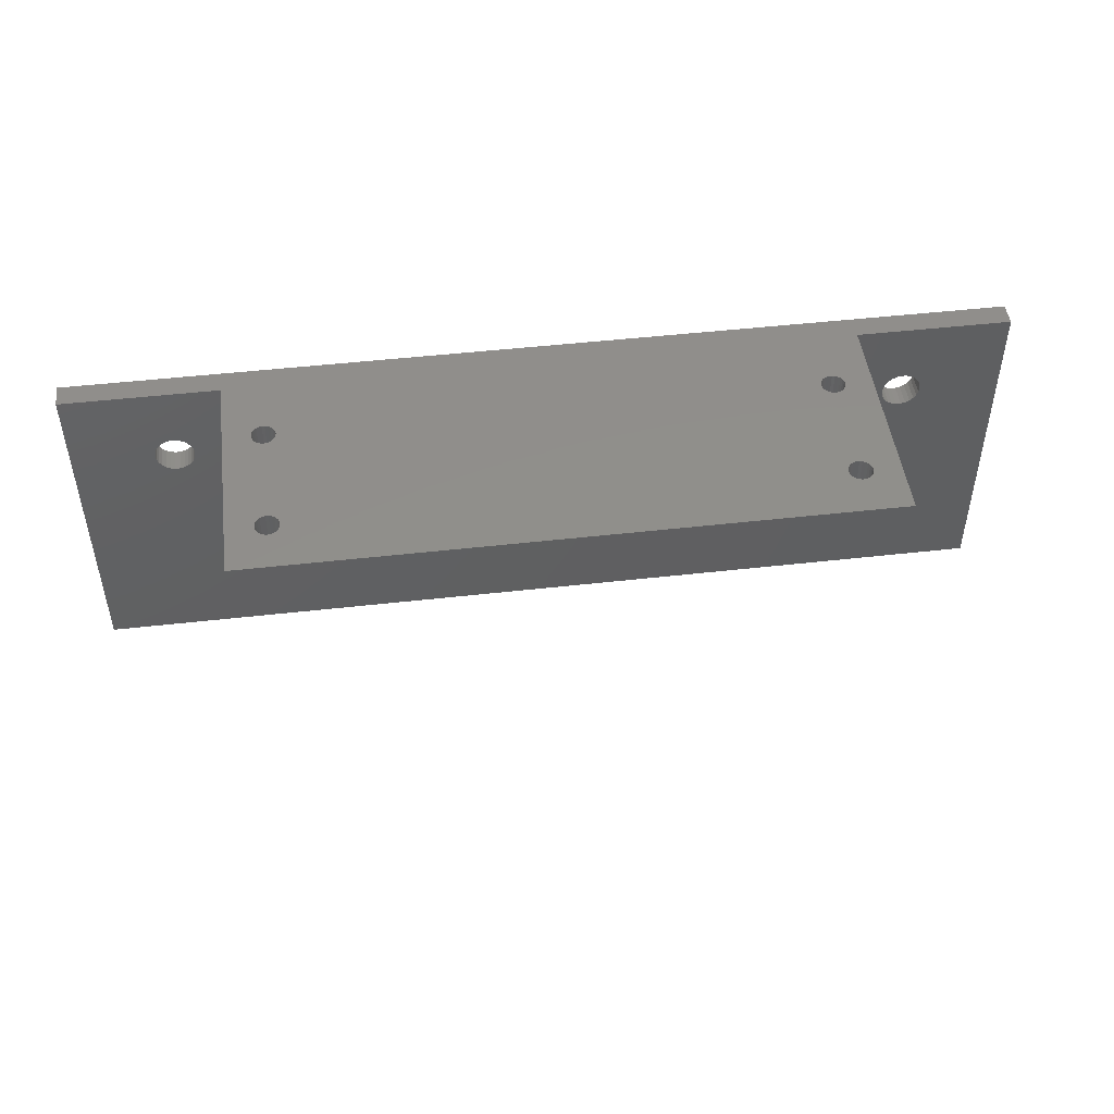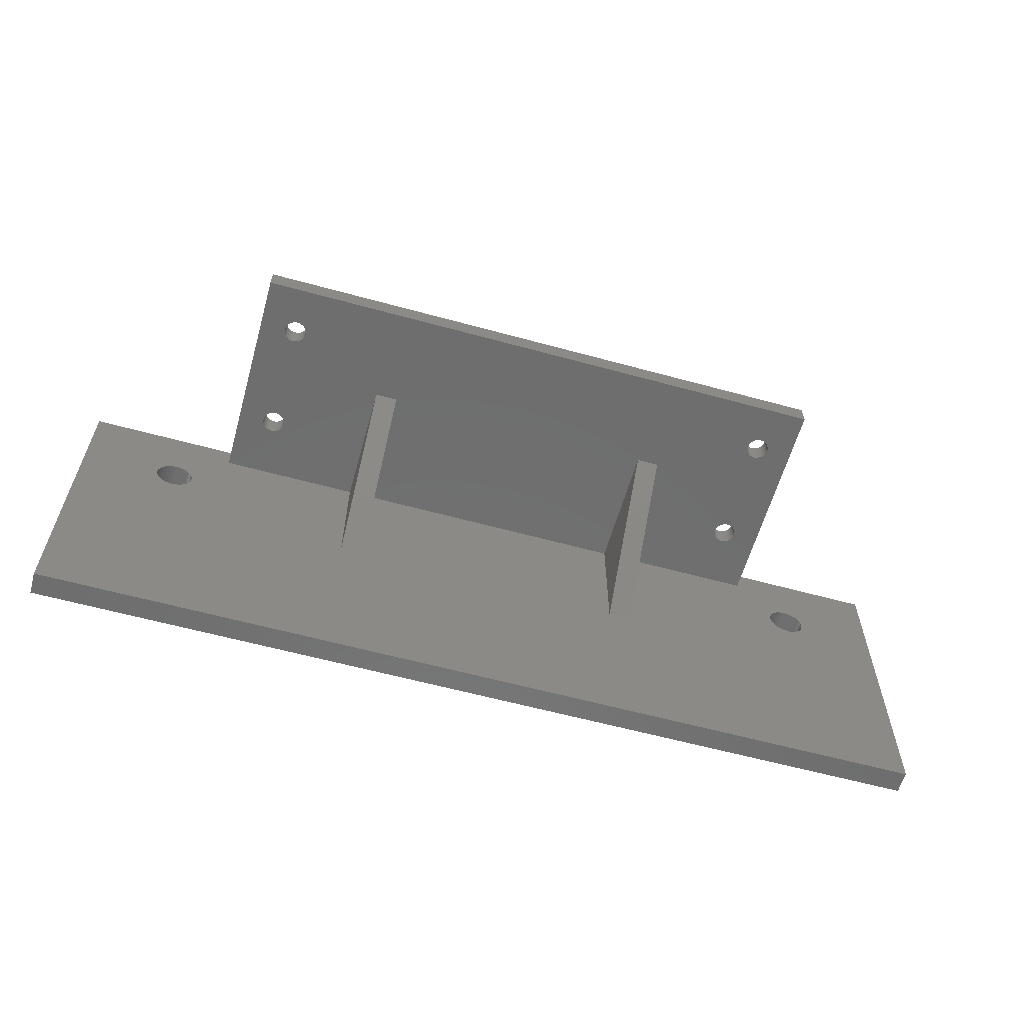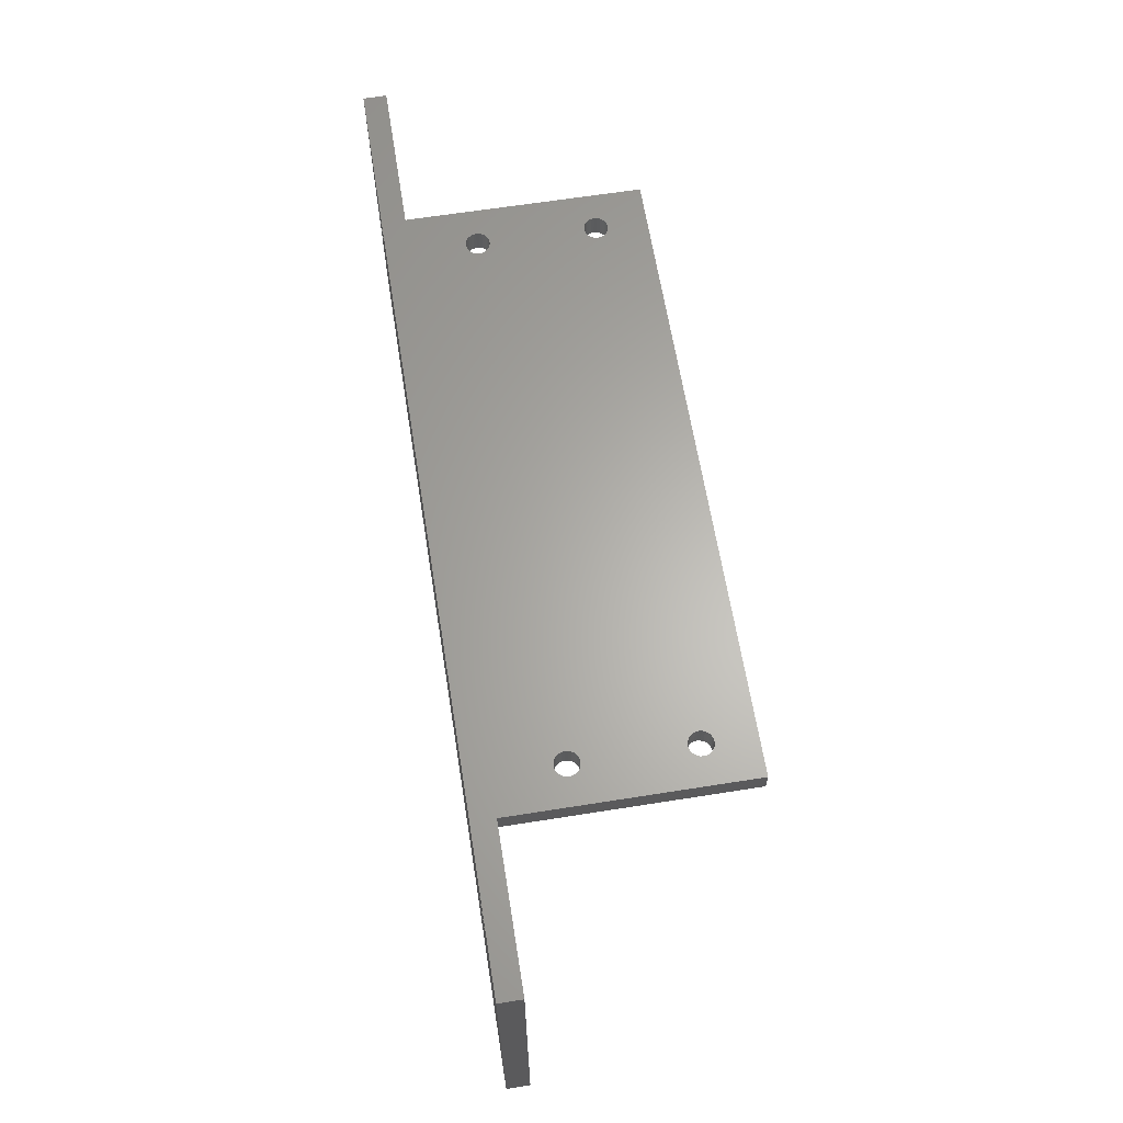
<metadata>
{"format":"stl","ext":"stl","renderer":"f3d","projection":"perspective","resolution":1024,"background":"white","views":[{"elev":48.0,"azim":172.7,"up":"+Y"},{"elev":-60.0,"azim":164.3,"up":"+Y"},{"elev":63.7,"azim":80.9,"up":"+Y"}]}
</metadata>
<code>
# stl→obj: 340 verts, 700 faces
v -18.5 18.43 -1.5
v -18.5 1.5 -1.5
v -18.5 18.43 -18.43
v -21.5 18.43 -18.43
v -21.5 1.5 -1.5
v -21.5 18.43 -1.5
v 21.5 18.43 -1.5
v 21.5 1.5 -1.5
v 21.5 18.43 -18.43
v 18.5 18.43 -18.43
v 18.5 1.5 -1.5
v 18.5 18.43 -1.5
v 60 -21.43 1.5
v 60 21.43 -1.5
v 60 21.43 1.5
v 60 -21.43 -1.5
v 49.43 10.51 1.5
v 49.5 11.11 1.5
v 49.43 11.71 1.5
v 49.21 12.27 1.5
v 48.87 12.77 1.5
v 48.42 13.17 1.5
v 47.89 13.45 1.5
v 47.3 13.59 1.5
v 46.7 13.59 1.5
v 46.11 13.45 1.5
v -46.11 13.45 1.5
v 44.57 11.71 1.5
v -44.5 11.11 1.5
v 44.5 11.11 1.5
v -44.57 11.71 1.5
v 44.79 12.27 1.5
v -44.79 12.27 1.5
v 45.13 12.77 1.5
v -45.13 12.77 1.5
v 45.58 13.17 1.5
v -45.58 13.17 1.5
v -60 21.43 1.5
v -46.7 13.59 1.5
v -49.43 11.71 1.5
v -49.5 11.11 1.5
v -49.21 12.27 1.5
v -48.87 12.77 1.5
v -48.42 13.17 1.5
v -47.89 13.45 1.5
v -47.3 13.59 1.5
v 49.21 9.951 1.5
v 48.87 9.455 1.5
v 48.42 9.055 1.5
v 47.89 8.775 1.5
v 47.3 8.631 1.5
v 46.7 8.631 1.5
v 46.11 8.775 1.5
v 45.58 9.055 1.5
v 45.13 9.455 1.5
v -45.13 9.455 1.5
v 44.79 9.951 1.5
v 44.57 10.51 1.5
v -44.57 10.51 1.5
v -44.79 9.951 1.5
v -60 -21.43 1.5
v -45.58 9.055 1.5
v -46.11 8.775 1.5
v -46.7 8.631 1.5
v -47.3 8.631 1.5
v -47.89 8.775 1.5
v -49.43 10.51 1.5
v -49.21 9.951 1.5
v -48.42 9.055 1.5
v -48.87 9.455 1.5
v 49.21 9.951 -1.5
v 49.43 10.51 -1.5
v 49.5 11.11 -1.5
v 48.87 9.455 -1.5
v 48.42 9.055 -1.5
v 47.89 8.775 -1.5
v 47.3 8.631 -1.5
v 46.7 8.631 -1.5
v 46.11 8.775 -1.5
v 45.58 9.055 -1.5
v 45.13 9.455 -1.5
v 44.57 10.51 -1.5
v 40 18.43 -1.5
v 44.5 11.11 -1.5
v 44.79 9.951 -1.5
v -60 -21.43 -1.5
v -40 18.43 -1.5
v -44.57 11.71 -1.5
v -44.5 11.11 -1.5
v -44.57 10.51 -1.5
v -44.79 9.951 -1.5
v -45.13 9.455 -1.5
v -45.58 9.055 -1.5
v -46.11 8.775 -1.5
v -46.7 8.631 -1.5
v -47.3 8.631 -1.5
v -49.21 9.951 -1.5
v -60 21.43 -1.5
v -49.43 10.51 -1.5
v -48.87 9.455 -1.5
v -48.42 9.055 -1.5
v -47.89 8.775 -1.5
v 49.43 11.71 -1.5
v 49.21 12.27 -1.5
v 48.87 12.77 -1.5
v 48.42 13.17 -1.5
v 47.89 13.45 -1.5
v 47.3 13.59 -1.5
v 40 21.43 -1.5
v 46.7 13.59 -1.5
v 46.11 13.45 -1.5
v 45.58 13.17 -1.5
v 44.57 11.71 -1.5
v 44.79 12.27 -1.5
v 45.13 12.77 -1.5
v -44.79 12.27 -1.5
v -45.13 12.77 -1.5
v -45.58 13.17 -1.5
v -46.11 13.45 -1.5
v -46.7 13.59 -1.5
v -40 21.43 -1.5
v -47.3 13.59 -1.5
v -47.89 13.45 -1.5
v -48.42 13.17 -1.5
v -48.87 12.77 -1.5
v -49.5 11.11 -1.5
v -49.21 12.27 -1.5
v -49.43 11.71 -1.5
v 33.67 21.43 -24.3
v 33.67 21.43 -10.7
v 33.88 21.43 -24.01
v -33.54 21.43 -10.36
v -34.47 21.43 -23.6
v -34.82 21.43 -23.51
v 33.54 21.43 -10.36
v -34.15 21.43 -23.77
v 33.54 21.43 -24.64
v -33.88 21.43 -24.01
v -33.67 21.43 -24.3
v -33.54 21.43 -24.64
v 33.5 21.43 -25
v -33.5 21.43 -25
v 33.54 21.43 -25.36
v -33.54 21.43 -25.36
v 33.67 21.43 -25.7
v -33.67 21.43 -25.7
v 33.88 21.43 -25.99
v -33.88 21.43 -25.99
v 34.15 21.43 -26.23
v -34.15 21.43 -26.23
v 40 21.43 -31.5
v 34.47 21.43 -26.4
v 34.82 21.43 -26.49
v -40 21.43 -31.5
v 33.88 21.43 -9.005
v 34.15 21.43 -8.766
v -34.47 21.43 -8.597
v -34.82 21.43 -8.511
v -34.15 21.43 -8.766
v -33.88 21.43 -9.005
v 33.67 21.43 -9.303
v -33.67 21.43 -9.303
v 33.54 21.43 -9.641
v -33.54 21.43 -9.641
v 33.5 21.43 -10
v -33.5 21.43 -10
v 34.15 21.43 -11.23
v 34.15 21.43 -23.77
v 33.88 21.43 -10.99
v 34.47 21.43 -23.6
v 34.47 21.43 -11.4
v -33.67 21.43 -10.7
v 34.82 21.43 -23.51
v -33.88 21.43 -10.99
v 34.82 21.43 -11.49
v -34.15 21.43 -11.23
v 34.82 21.43 -8.511
v 35.18 21.43 -8.511
v 35.53 21.43 -8.597
v 35.85 21.43 -8.766
v 36.12 21.43 -9.005
v 36.33 21.43 -9.303
v 36.46 21.43 -9.641
v 36.5 21.43 -10
v 36.46 21.43 -10.36
v 35.18 21.43 -11.49
v -34.47 21.43 -11.4
v 35.18 21.43 -23.51
v 35.53 21.43 -11.4
v 35.53 21.43 -23.6
v 35.85 21.43 -11.23
v 35.85 21.43 -23.77
v 36.12 21.43 -10.99
v 36.12 21.43 -24.01
v 36.33 21.43 -10.7
v 36.46 21.43 -24.64
v 36.33 21.43 -24.3
v 36.5 21.43 -25
v 35.18 21.43 -26.49
v -34.47 21.43 -26.4
v -34.82 21.43 -26.49
v 35.53 21.43 -26.4
v 35.85 21.43 -26.23
v 36.12 21.43 -25.99
v 36.33 21.43 -25.7
v 36.46 21.43 -25.36
v 34.47 21.43 -8.597
v -35.18 21.43 -8.511
v -35.53 21.43 -8.597
v -35.85 21.43 -8.766
v -36.12 21.43 -9.005
v -36.33 21.43 -9.303
v -36.46 21.43 -9.641
v -36.5 21.43 -10
v -36.46 21.43 -10.36
v -36.46 21.43 -24.64
v -36.33 21.43 -10.7
v -34.82 21.43 -11.49
v -35.18 21.43 -11.49
v -35.18 21.43 -23.51
v -35.53 21.43 -11.4
v -35.53 21.43 -23.6
v -35.85 21.43 -11.23
v -35.85 21.43 -23.77
v -36.12 21.43 -10.99
v -36.12 21.43 -24.01
v -36.33 21.43 -24.3
v -36.5 21.43 -25
v -36.46 21.43 -25.36
v -36.33 21.43 -25.7
v -36.12 21.43 -25.99
v -35.85 21.43 -26.23
v -35.53 21.43 -26.4
v -35.18 21.43 -26.49
v -40 18.43 -31.5
v 40 18.43 -31.5
v -33.67 18.43 -24.3
v -33.88 18.43 -24.01
v 34.47 18.43 -23.6
v 34.82 18.43 -23.51
v -33.54 18.43 -24.64
v 34.15 18.43 -23.77
v -33.5 18.43 -25
v 33.88 18.43 -24.01
v -33.54 18.43 -25.36
v 33.67 18.43 -24.3
v -33.67 18.43 -25.7
v 33.54 18.43 -24.64
v 33.5 18.43 -25
v -33.88 18.43 -25.99
v 33.54 18.43 -25.36
v -34.15 18.43 -26.23
v 33.67 18.43 -25.7
v 33.88 18.43 -25.99
v 34.15 18.43 -26.23
v -34.47 18.43 -26.4
v -34.82 18.43 -26.49
v -34.82 18.43 -8.511
v -35.18 18.43 -8.511
v -35.53 18.43 -8.597
v -35.85 18.43 -8.766
v -36.12 18.43 -9.005
v -36.33 18.43 -9.303
v -36.46 18.43 -9.641
v -36.5 18.43 -10
v -36.46 18.43 -10.36
v -34.82 18.43 -23.51
v -34.82 18.43 -11.49
v -35.18 18.43 -11.49
v -35.18 18.43 -23.51
v -35.53 18.43 -11.4
v -34.15 18.43 -23.77
v -34.15 18.43 -11.23
v -34.47 18.43 -23.6
v -35.53 18.43 -23.6
v -35.85 18.43 -11.23
v -35.85 18.43 -23.77
v -36.12 18.43 -10.99
v -36.12 18.43 -24.01
v -36.33 18.43 -10.7
v -36.46 18.43 -24.64
v -36.33 18.43 -24.3
v -36.5 18.43 -25
v -35.18 18.43 -26.49
v 34.47 18.43 -26.4
v 34.82 18.43 -26.49
v -35.53 18.43 -26.4
v -35.85 18.43 -26.23
v -36.12 18.43 -25.99
v -36.33 18.43 -25.7
v -36.46 18.43 -25.36
v -34.47 18.43 -8.597
v -34.15 18.43 -8.766
v -33.88 18.43 -9.005
v -33.67 18.43 -9.303
v -33.54 18.43 -9.641
v -33.5 18.43 -10
v -33.54 18.43 -10.36
v -33.67 18.43 -10.7
v -33.88 18.43 -10.99
v -34.47 18.43 -11.4
v 34.47 18.43 -8.597
v 34.82 18.43 -8.511
v 34.15 18.43 -8.766
v 33.88 18.43 -9.005
v 33.67 18.43 -9.303
v 33.54 18.43 -9.641
v 33.5 18.43 -10
v 33.54 18.43 -10.36
v 33.67 18.43 -10.7
v 33.88 18.43 -10.99
v 34.47 18.43 -11.4
v 34.82 18.43 -11.49
v 34.15 18.43 -11.23
v 35.18 18.43 -8.511
v 35.53 18.43 -8.597
v 35.85 18.43 -8.766
v 36.12 18.43 -9.005
v 36.33 18.43 -9.303
v 36.46 18.43 -9.641
v 36.5 18.43 -10
v 36.46 18.43 -10.36
v 36.46 18.43 -24.64
v 36.33 18.43 -10.7
v 35.18 18.43 -11.49
v 35.18 18.43 -23.51
v 35.53 18.43 -11.4
v 35.53 18.43 -23.6
v 35.85 18.43 -11.23
v 35.85 18.43 -23.77
v 36.12 18.43 -10.99
v 36.12 18.43 -24.01
v 36.33 18.43 -24.3
v 36.5 18.43 -25
v 36.46 18.43 -25.36
v 36.33 18.43 -25.7
v 36.12 18.43 -25.99
v 35.85 18.43 -26.23
v 35.53 18.43 -26.4
v 35.18 18.43 -26.49
f 1 2 3
f 4 5 6
f 4 2 5
f 2 4 3
f 7 8 9
f 10 11 12
f 10 8 11
f 8 10 9
f 13 14 15
f 14 13 16
f 17 15 18
f 15 19 18
f 15 20 19
f 15 21 20
f 15 22 21
f 15 23 22
f 15 24 23
f 15 25 24
f 15 26 25
f 27 26 15
f 28 29 30
f 31 28 32
f 33 32 34
f 35 34 36
f 26 27 36
f 28 31 29
f 32 33 31
f 34 35 33
f 36 37 35
f 36 27 37
f 38 27 15
f 27 38 39
f 40 38 41
f 42 38 40
f 43 38 42
f 44 38 43
f 45 38 44
f 46 38 45
f 39 38 46
f 47 15 17
f 15 47 13
f 48 13 47
f 49 13 48
f 50 13 49
f 51 13 50
f 52 13 51
f 53 13 52
f 54 13 53
f 55 13 54
f 56 55 57
f 29 58 30
f 59 58 29
f 58 59 57
f 60 57 59
f 56 57 60
f 55 56 13
f 61 56 62
f 61 62 63
f 61 63 64
f 61 64 65
f 61 65 66
f 38 67 41
f 38 68 67
f 61 68 38
f 56 61 13
f 69 61 66
f 70 61 69
f 68 61 70
f 71 14 16
f 14 72 73
f 14 71 72
f 16 74 71
f 16 75 74
f 16 76 75
f 16 77 76
f 16 78 77
f 16 79 78
f 8 79 16
f 79 8 80
f 80 8 81
f 82 83 84
f 8 82 85
f 81 8 85
f 82 8 83
f 16 11 8
f 11 2 12
f 16 2 11
f 86 2 16
f 5 87 6
f 88 87 89
f 90 87 5
f 87 90 89
f 5 91 90
f 5 92 91
f 5 93 92
f 5 94 93
f 86 94 5
f 94 86 95
f 2 86 5
f 95 86 96
f 97 98 99
f 98 97 86
f 100 86 97
f 101 86 100
f 102 86 101
f 96 86 102
f 103 14 73
f 104 14 103
f 105 14 104
f 106 14 105
f 107 14 106
f 108 14 107
f 109 108 110
f 83 110 111
f 83 111 112
f 83 113 84
f 83 114 113
f 83 115 114
f 83 112 115
f 110 83 109
f 108 109 14
f 83 8 7
f 12 2 1
f 116 87 88
f 117 87 116
f 118 87 117
f 119 87 118
f 120 87 119
f 87 120 121
f 122 121 120
f 123 121 122
f 98 123 124
f 98 124 125
f 99 98 126
f 123 98 121
f 127 98 125
f 128 98 127
f 126 98 128
f 86 38 98
f 38 86 61
f 129 130 131
f 132 133 134
f 130 129 135
f 132 136 133
f 137 135 129
f 132 138 136
f 135 137 132
f 132 139 138
f 140 132 137
f 132 140 139
f 141 140 137
f 141 142 140
f 143 142 141
f 143 144 142
f 145 144 143
f 145 146 144
f 147 146 145
f 147 148 146
f 149 148 147
f 149 150 148
f 151 149 152
f 149 151 150
f 151 152 153
f 154 150 151
f 155 109 156
f 121 157 158
f 109 155 121
f 121 159 157
f 160 121 155
f 121 160 159
f 161 160 155
f 161 162 160
f 163 162 161
f 163 164 162
f 165 164 163
f 165 166 164
f 135 166 165
f 135 132 166
f 167 168 169
f 131 169 168
f 168 167 170
f 169 131 130
f 171 170 167
f 132 134 172
f 170 171 173
f 172 134 174
f 173 171 175
f 174 134 176
f 177 109 178
f 109 179 178
f 109 180 179
f 109 181 180
f 109 182 181
f 109 183 182
f 109 184 183
f 109 185 184
f 151 185 109
f 173 175 186
f 176 134 187
f 173 186 188
f 189 188 186
f 190 189 191
f 192 191 193
f 194 193 195
f 196 185 151
f 189 190 188
f 191 192 190
f 193 194 192
f 195 197 194
f 195 196 197
f 185 196 195
f 196 151 198
f 151 153 199
f 150 154 200
f 200 154 201
f 202 151 199
f 203 151 202
f 204 151 203
f 205 151 204
f 206 151 205
f 198 151 206
f 109 15 14
f 15 109 38
f 121 38 109
f 38 121 98
f 207 109 177
f 156 109 207
f 208 121 158
f 209 121 208
f 210 121 209
f 211 121 210
f 212 121 211
f 213 121 212
f 214 121 213
f 215 121 214
f 216 215 217
f 187 134 218
f 218 134 219
f 220 219 134
f 219 220 221
f 222 221 220
f 221 222 223
f 224 223 222
f 223 224 225
f 226 225 224
f 225 226 217
f 227 217 226
f 216 217 227
f 215 216 154
f 154 216 228
f 154 228 229
f 215 154 121
f 230 154 229
f 231 154 230
f 232 154 231
f 233 154 232
f 234 154 233
f 201 154 234
f 86 13 61
f 13 86 16
f 235 151 236
f 151 235 154
f 237 4 238
f 10 239 240
f 241 4 237
f 10 242 239
f 243 4 241
f 10 244 242
f 245 4 243
f 10 246 244
f 247 4 245
f 10 248 246
f 4 247 3
f 10 249 248
f 250 3 247
f 10 251 249
f 252 3 250
f 10 253 251
f 235 3 252
f 10 254 253
f 3 235 10
f 10 255 254
f 235 252 256
f 236 10 235
f 235 256 257
f 10 236 255
f 258 87 259
f 87 260 259
f 87 261 260
f 87 262 261
f 87 263 262
f 87 264 263
f 87 265 264
f 87 266 265
f 235 266 87
f 267 268 269
f 270 269 271
f 272 273 274
f 273 272 4
f 274 268 267
f 269 270 267
f 275 271 276
f 277 276 278
f 279 278 280
f 281 266 235
f 271 275 270
f 276 277 275
f 278 279 277
f 280 282 279
f 280 281 282
f 266 281 280
f 281 235 283
f 235 257 284
f 255 236 285
f 285 236 286
f 287 235 284
f 288 235 287
f 289 235 288
f 290 235 289
f 291 235 290
f 283 235 291
f 292 87 258
f 87 292 6
f 293 6 292
f 294 6 293
f 295 6 294
f 296 6 295
f 297 6 296
f 4 297 298
f 4 298 299
f 4 299 300
f 4 300 273
f 297 4 6
f 274 273 301
f 274 301 268
f 3 12 1
f 12 3 10
f 302 83 7
f 83 302 303
f 7 304 302
f 7 305 304
f 7 306 305
f 7 307 306
f 7 308 307
f 9 308 7
f 308 9 309
f 309 9 310
f 310 9 311
f 312 240 313
f 314 240 312
f 240 314 9
f 311 9 314
f 315 83 303
f 316 83 315
f 317 83 316
f 318 83 317
f 319 83 318
f 320 83 319
f 321 83 320
f 322 83 321
f 323 322 324
f 313 240 325
f 238 4 272
f 10 240 9
f 326 325 240
f 325 326 327
f 328 327 326
f 327 328 329
f 330 329 328
f 329 330 331
f 332 331 330
f 331 332 324
f 333 324 332
f 323 324 333
f 322 323 236
f 236 323 334
f 236 334 335
f 322 236 83
f 336 236 335
f 337 236 336
f 338 236 337
f 339 236 338
f 340 236 339
f 286 236 340
f 83 151 109
f 151 83 236
f 235 121 154
f 121 235 87
f 40 127 42
f 127 40 128
f 94 64 63
f 64 94 95
f 67 126 41
f 126 67 99
f 90 29 89
f 29 90 59
f 116 35 117
f 35 116 33
f 122 39 46
f 39 122 120
f 95 65 64
f 65 95 96
f 118 35 37
f 35 118 117
f 89 31 88
f 31 89 29
f 101 70 69
f 70 101 100
f 88 33 116
f 33 88 31
f 119 37 27
f 37 119 118
f 124 45 44
f 45 124 123
f 93 63 62
f 63 93 94
f 42 125 43
f 125 42 127
f 123 46 45
f 46 123 122
f 41 128 40
f 128 41 126
f 92 60 91
f 60 92 56
f 125 44 43
f 44 125 124
f 91 59 90
f 59 91 60
f 120 27 39
f 27 120 119
f 92 62 56
f 62 92 93
f 96 66 65
f 66 96 102
f 70 97 68
f 97 70 100
f 68 99 67
f 99 68 97
f 102 69 66
f 69 102 101
f 73 19 103
f 19 73 18
f 58 84 30
f 84 58 82
f 108 23 24
f 23 108 107
f 111 25 26
f 25 111 110
f 74 49 48
f 49 74 75
f 103 20 104
f 20 103 19
f 74 47 71
f 47 74 48
f 106 21 22
f 21 106 105
f 78 53 52
f 53 78 79
f 71 17 72
f 17 71 47
f 30 113 28
f 113 30 84
f 57 82 58
f 82 57 85
f 104 21 105
f 21 104 20
f 110 24 25
f 24 110 108
f 28 114 32
f 114 28 113
f 79 54 53
f 54 79 80
f 80 55 54
f 55 80 81
f 107 22 23
f 22 107 106
f 112 26 36
f 26 112 111
f 72 18 73
f 18 72 17
f 77 52 51
f 52 77 78
f 76 51 50
f 51 76 77
f 115 36 34
f 36 115 112
f 75 50 49
f 50 75 76
f 55 85 57
f 85 55 81
f 32 115 34
f 115 32 114
f 259 158 258
f 158 259 208
f 293 160 294
f 160 293 159
f 296 162 164
f 162 296 295
f 218 301 187
f 301 218 268
f 263 213 212
f 213 263 264
f 297 164 166
f 164 297 296
f 219 268 218
f 268 219 269
f 265 215 214
f 215 265 266
f 221 269 219
f 269 221 271
f 225 276 223
f 276 225 278
f 261 209 260
f 209 261 210
f 264 214 213
f 214 264 265
f 280 225 217
f 225 280 278
f 292 159 293
f 159 292 157
f 258 157 292
f 157 258 158
f 298 166 132
f 166 298 297
f 295 160 162
f 160 295 294
f 260 208 259
f 208 260 209
f 300 172 174
f 172 300 299
f 299 132 172
f 132 299 298
f 187 273 176
f 273 187 301
f 262 210 261
f 210 262 211
f 266 217 215
f 217 266 280
f 176 300 174
f 300 176 273
f 262 212 211
f 212 262 263
f 223 271 221
f 271 223 276
f 320 182 183
f 182 320 319
f 167 312 171
f 312 167 314
f 186 327 189
f 327 186 325
f 189 329 191
f 329 189 327
f 317 181 318
f 181 317 180
f 308 135 165
f 135 308 309
f 306 163 161
f 163 306 307
f 175 325 186
f 325 175 313
f 315 179 316
f 179 315 178
f 307 165 163
f 165 307 308
f 319 181 182
f 181 319 318
f 321 183 184
f 183 321 320
f 322 184 185
f 184 322 321
f 316 180 317
f 180 316 179
f 191 331 193
f 331 191 329
f 302 177 303
f 177 302 207
f 309 130 135
f 130 309 310
f 324 185 195
f 185 324 322
f 331 195 193
f 195 331 324
f 305 161 155
f 161 305 306
f 305 156 304
f 156 305 155
f 304 207 302
f 207 304 156
f 310 169 130
f 169 310 311
f 169 314 167
f 314 169 311
f 303 178 315
f 178 303 177
f 171 313 175
f 313 171 312
f 233 284 234
f 284 233 287
f 241 139 140
f 139 241 237
f 243 140 142
f 140 243 241
f 237 138 139
f 138 237 238
f 201 256 200
f 256 201 257
f 250 146 148
f 146 250 247
f 150 250 148
f 250 150 252
f 283 229 228
f 229 283 291
f 275 220 270
f 220 275 222
f 200 252 150
f 252 200 256
f 267 133 274
f 133 267 134
f 281 228 216
f 228 281 283
f 279 224 277
f 224 279 226
f 277 222 275
f 222 277 224
f 274 136 272
f 136 274 133
f 247 144 146
f 144 247 245
f 234 257 201
f 257 234 284
f 291 230 229
f 230 291 290
f 232 287 233
f 287 232 288
f 272 138 238
f 138 272 136
f 245 142 144
f 142 245 243
f 270 134 267
f 134 270 220
f 282 216 227
f 216 282 281
f 290 231 230
f 231 290 289
f 279 227 226
f 227 279 282
f 231 288 232
f 288 231 289
f 323 197 196
f 197 323 333
f 149 285 152
f 285 149 255
f 199 339 202
f 339 199 340
f 334 196 198
f 196 334 323
f 152 286 153
f 286 152 285
f 246 137 129
f 137 246 248
f 153 340 199
f 340 153 286
f 330 194 332
f 194 330 192
f 253 147 145
f 147 253 254
f 326 190 328
f 190 326 188
f 333 194 197
f 194 333 332
f 335 198 206
f 198 335 334
f 336 206 205
f 206 336 335
f 328 192 330
f 192 328 190
f 244 129 131
f 129 244 246
f 249 143 141
f 143 249 251
f 239 173 240
f 173 239 170
f 251 145 143
f 145 251 253
f 203 337 204
f 337 203 338
f 244 168 242
f 168 244 131
f 242 170 239
f 170 242 168
f 248 141 137
f 141 248 249
f 147 255 149
f 255 147 254
f 337 205 204
f 205 337 336
f 240 188 326
f 188 240 173
f 202 338 203
f 338 202 339

</code>
